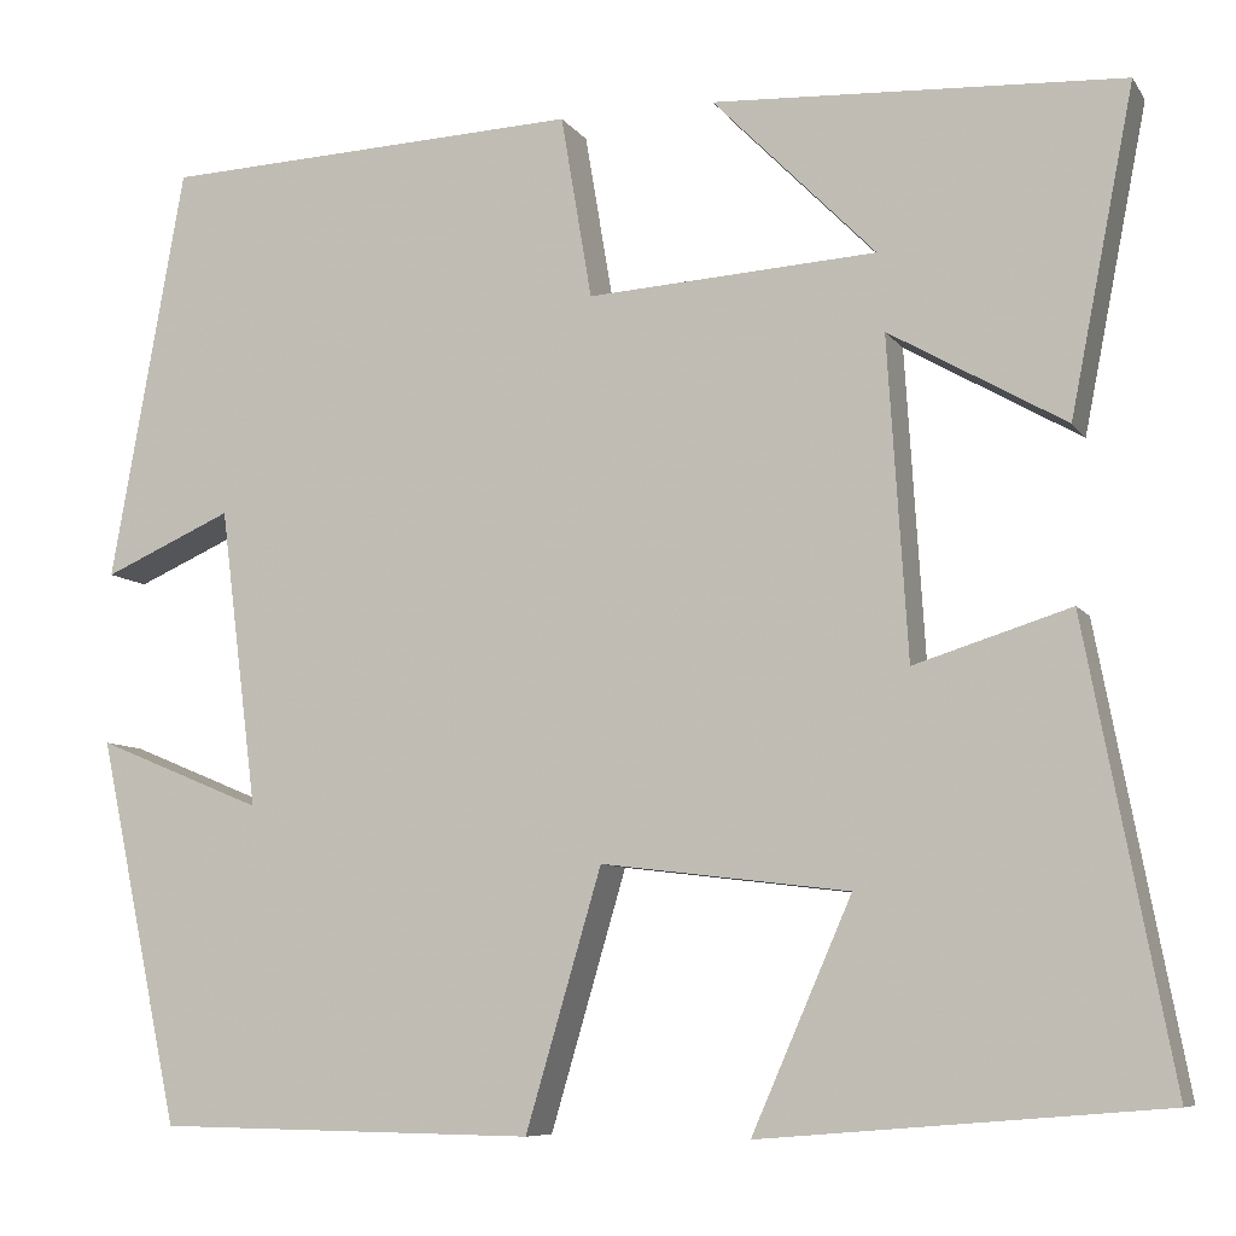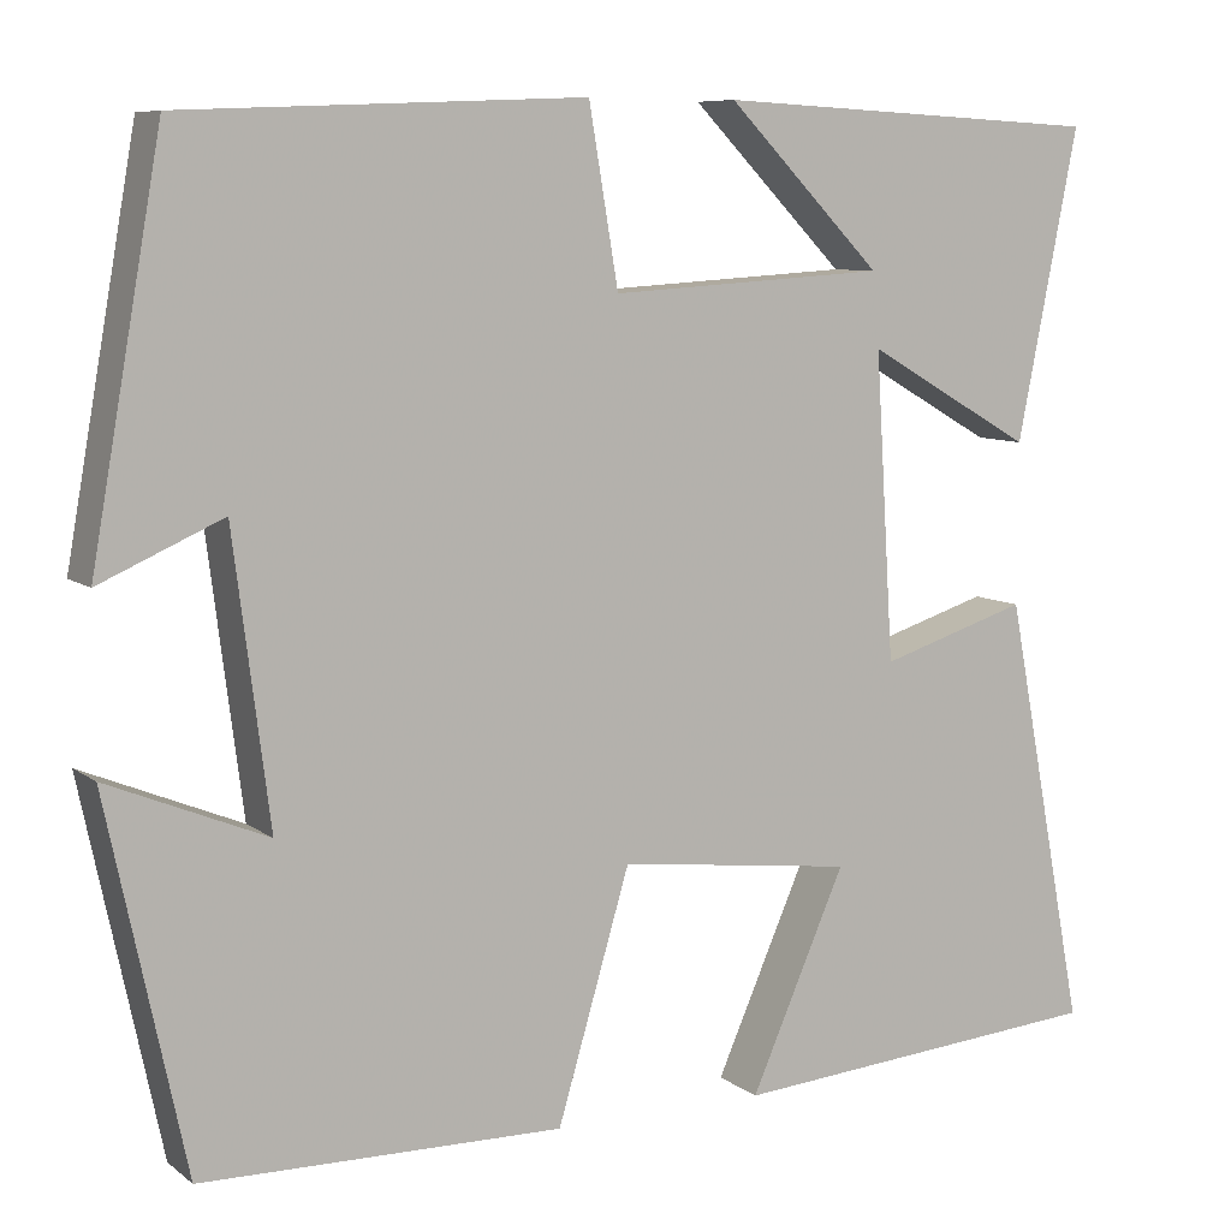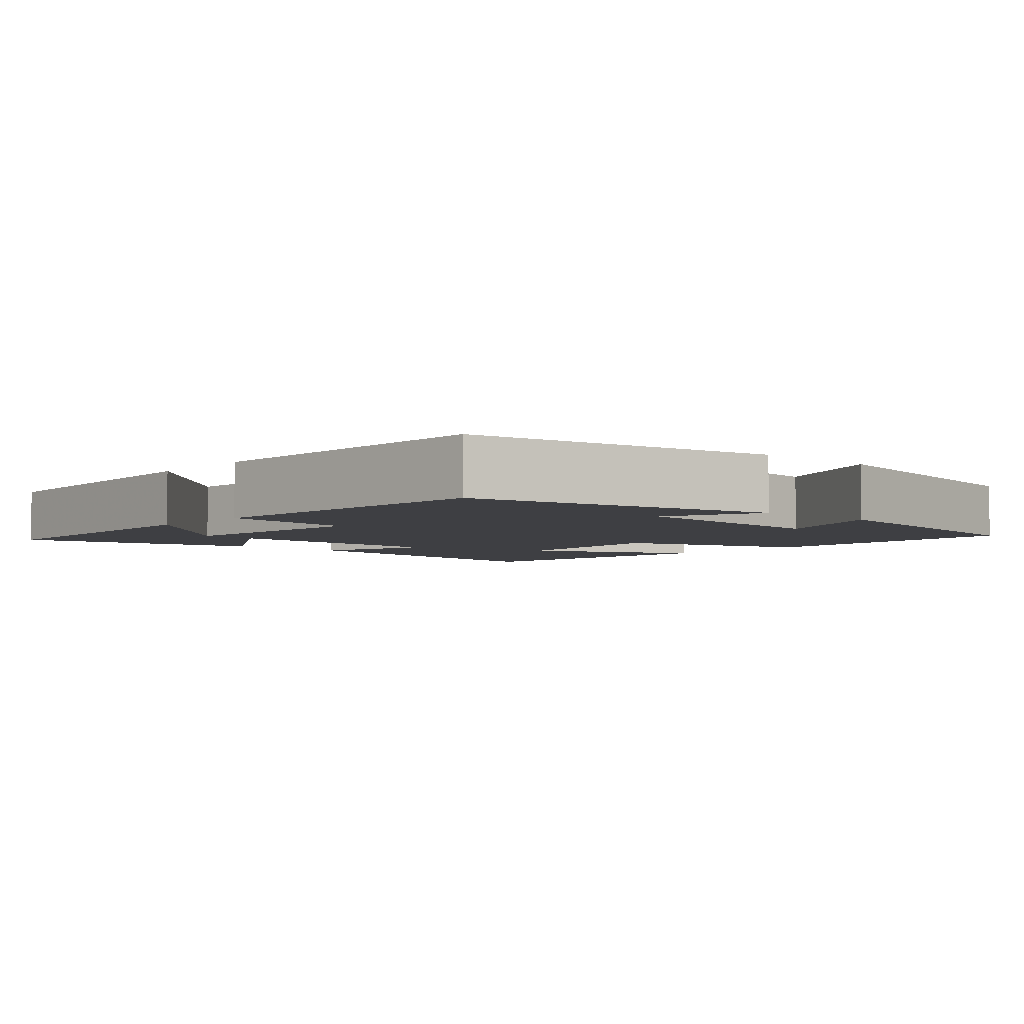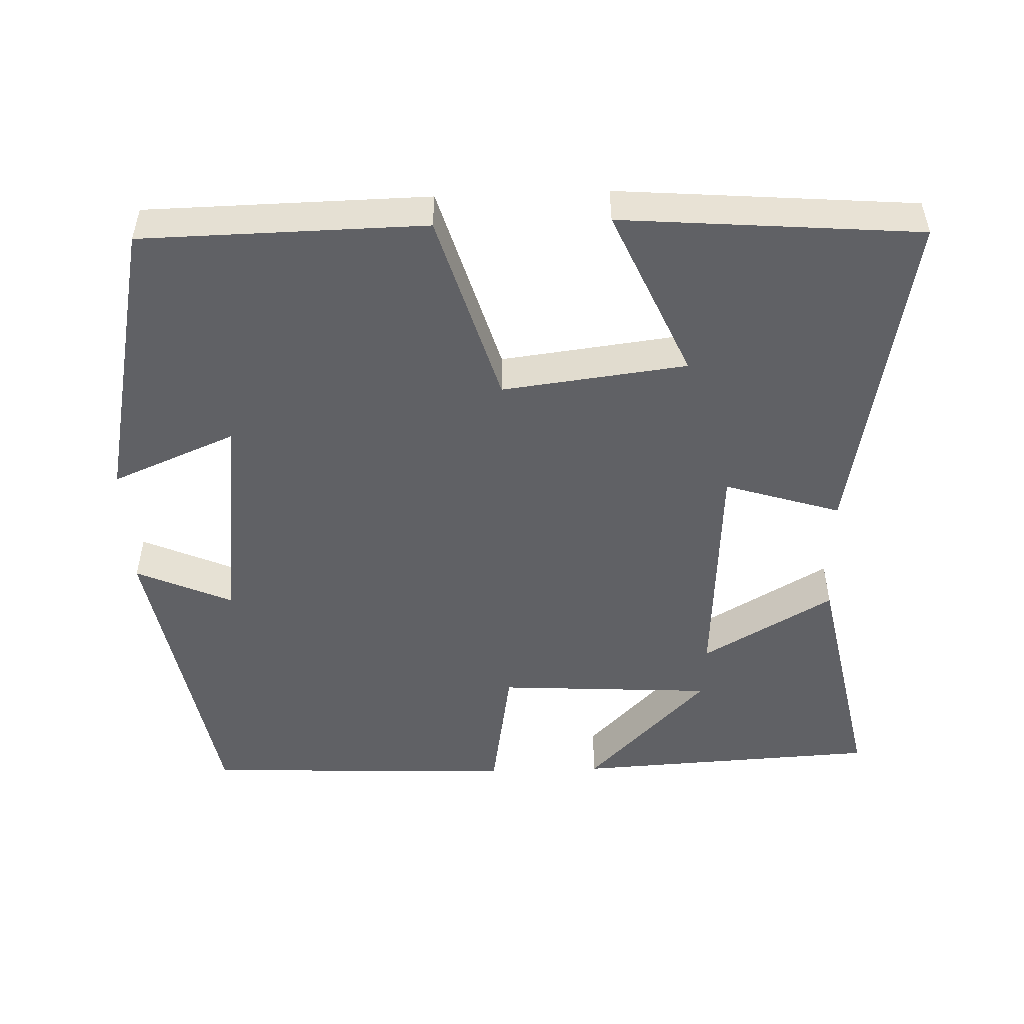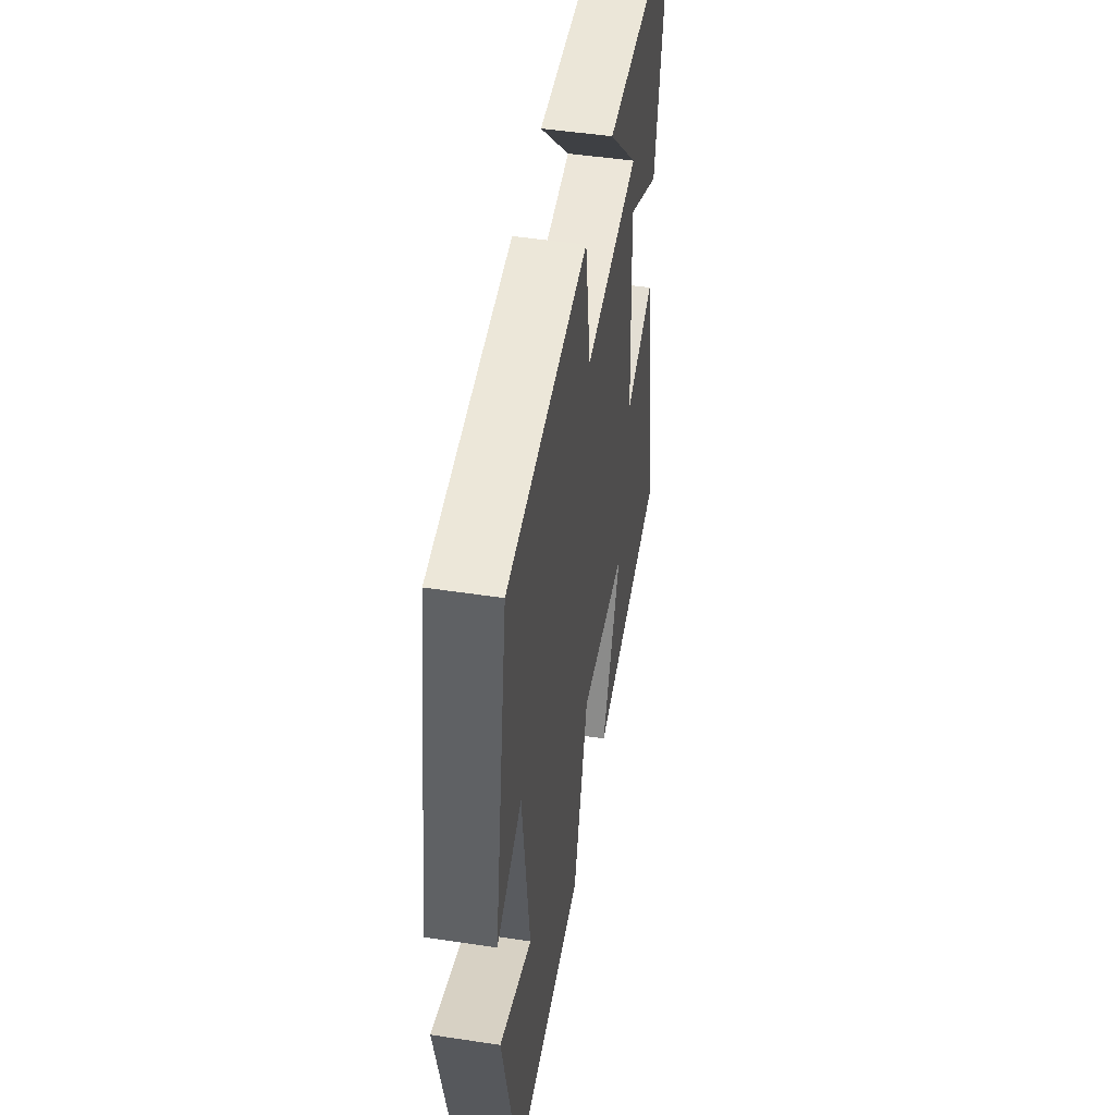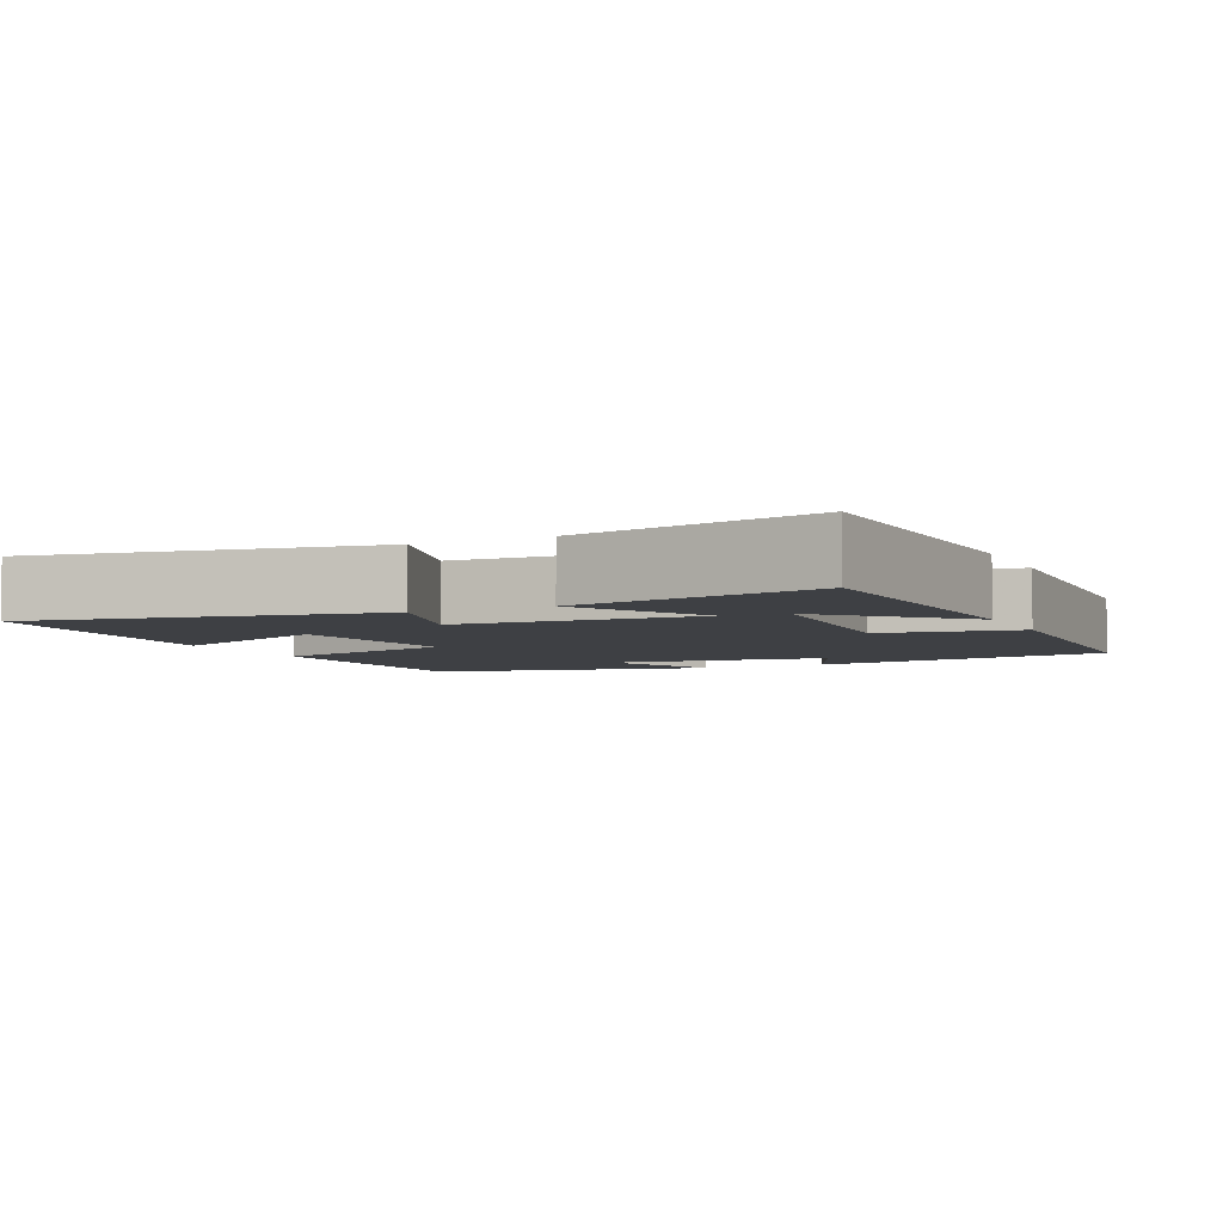
<metadata>
{"format":"obj","ext":"obj","renderer":"f3d","projection":"perspective","resolution":1024,"background":"white","views":[{"elev":-8.0,"azim":-160.4,"up":"+Z"},{"elev":8.2,"azim":151.8,"up":"+Z"},{"elev":-4.3,"azim":48.8,"up":"+Y"},{"elev":-50.2,"azim":-177.9,"up":"+Y"},{"elev":48.7,"azim":99.6,"up":"+Z"},{"elev":-4.8,"azim":-64.7,"up":"+Y"}]}
</metadata>
<code>
v 0.426 0.07 0.482
v 0.5 0.07 0.066
v 0.371 0.07 0.123
v 0.333 0.07 -0.177
v 0.5 0.07 -0.108
v 0.418 0.07 -0.494
v 0.038 0.07 -0.5
v -0.038 0.07 -0.242
v -0.286 0.07 -0.272
v -0.186 0.07 -0.5
v -0.586 0.07 -0.467
v -0.5 0.07 -0.015
v -0.344 0.07 -0.064
v -0.324 0.07 0.256
v -0.5 0.07 0.155
v -0.564 0.07 0.479
v -0.154 0.07 0.5
v -0.317 0.07 0.334
v -0.027 0.07 0.316
v 0.004 0.07 0.5
v 0.426 0 0.482
v 0.5 0 0.066
v 0.371 0 0.123
v 0.333 0 -0.177
v 0.5 0 -0.108
v 0.418 0 -0.494
v 0.038 0 -0.5
v -0.038 0 -0.242
v -0.286 0 -0.272
v -0.186 0 -0.5
v -0.586 0 -0.467
v -0.5 0 -0.015
v -0.344 0 -0.064
v -0.324 0 0.256
v -0.5 0 0.155
v -0.564 0 0.479
v -0.154 0 0.5
v -0.317 0 0.334
v -0.027 0 0.316
v 0.004 0 0.5
f 1 2 3
f 20 1 3
f 19 20 3
f 18 19 3 4
f 15 16 17 18
f 14 15 18
f 13 14 18 4
f 11 12 13
f 9 10 11
f 9 11 13
f 8 9 13 4
f 4 5 6 7
f 4 7 8
f 23 22 21
f 23 21 40
f 23 40 39
f 24 23 39 38
f 38 37 36 35
f 38 35 34
f 24 38 34 33
f 33 32 31
f 31 30 29
f 33 31 29
f 24 33 29 28
f 27 26 25 24
f 28 27 24
f 1 21 22 2
f 2 22 23 3
f 3 23 24 4
f 4 24 25 5
f 5 25 26 6
f 6 26 27 7
f 7 27 28 8
f 8 28 29 9
f 9 29 30 10
f 10 30 31 11
f 11 31 32 12
f 12 32 33 13
f 13 33 34 14
f 14 34 35 15
f 15 35 36 16
f 16 36 37 17
f 17 37 38 18
f 18 38 39 19
f 19 39 40 20
f 20 40 21 1

</code>
